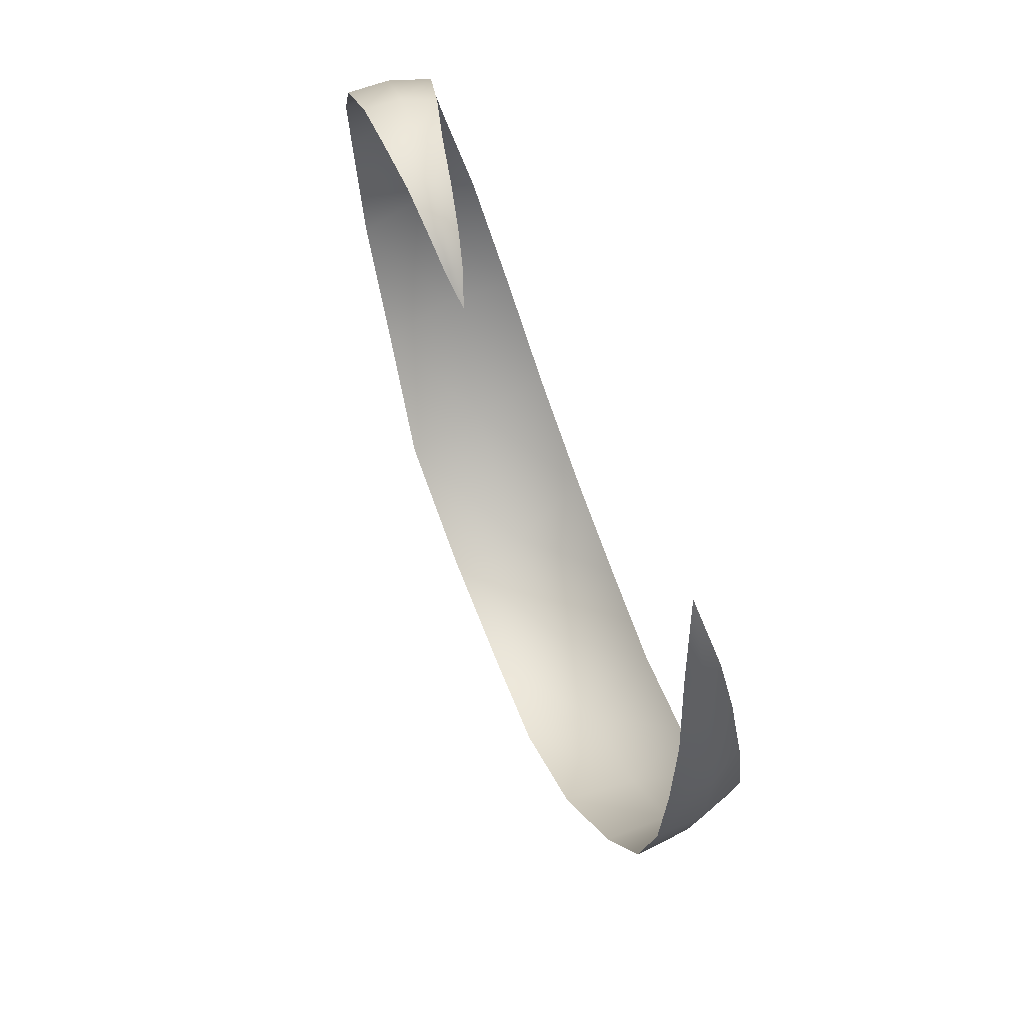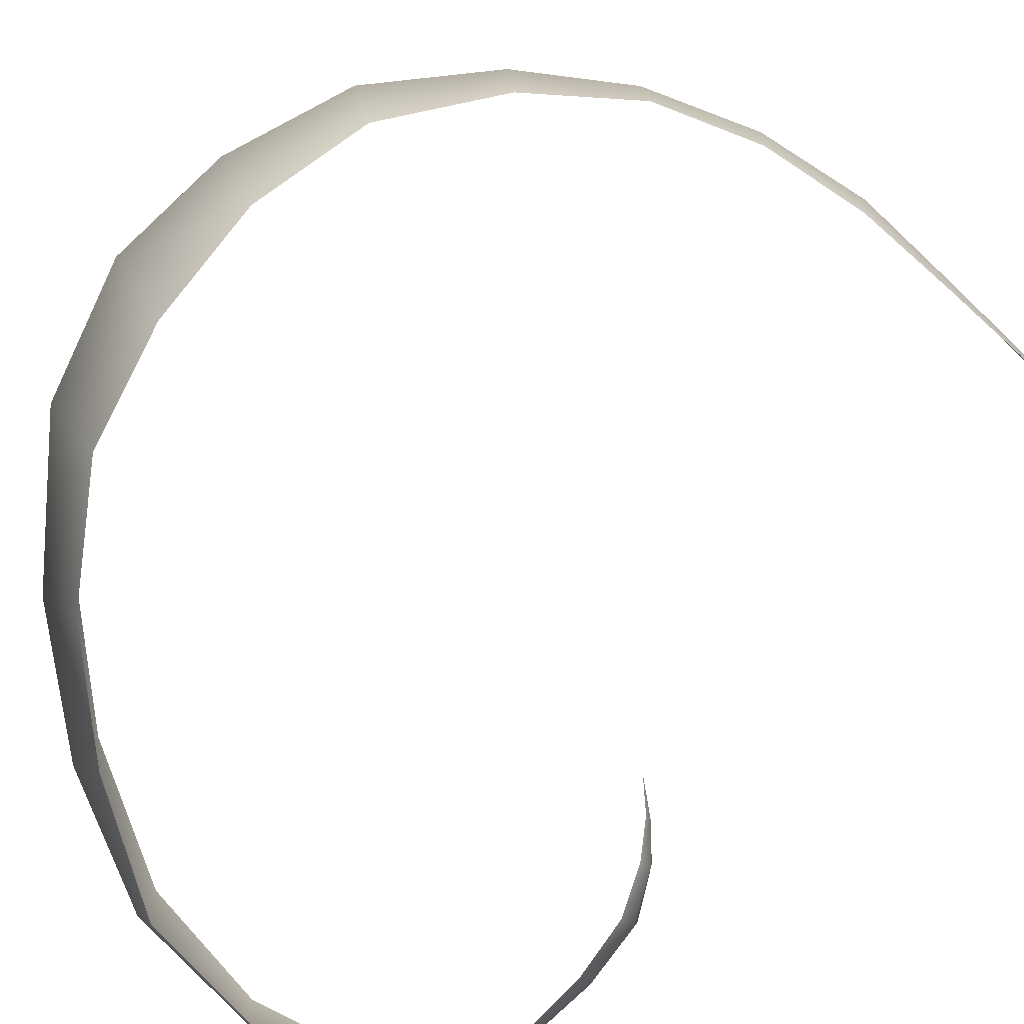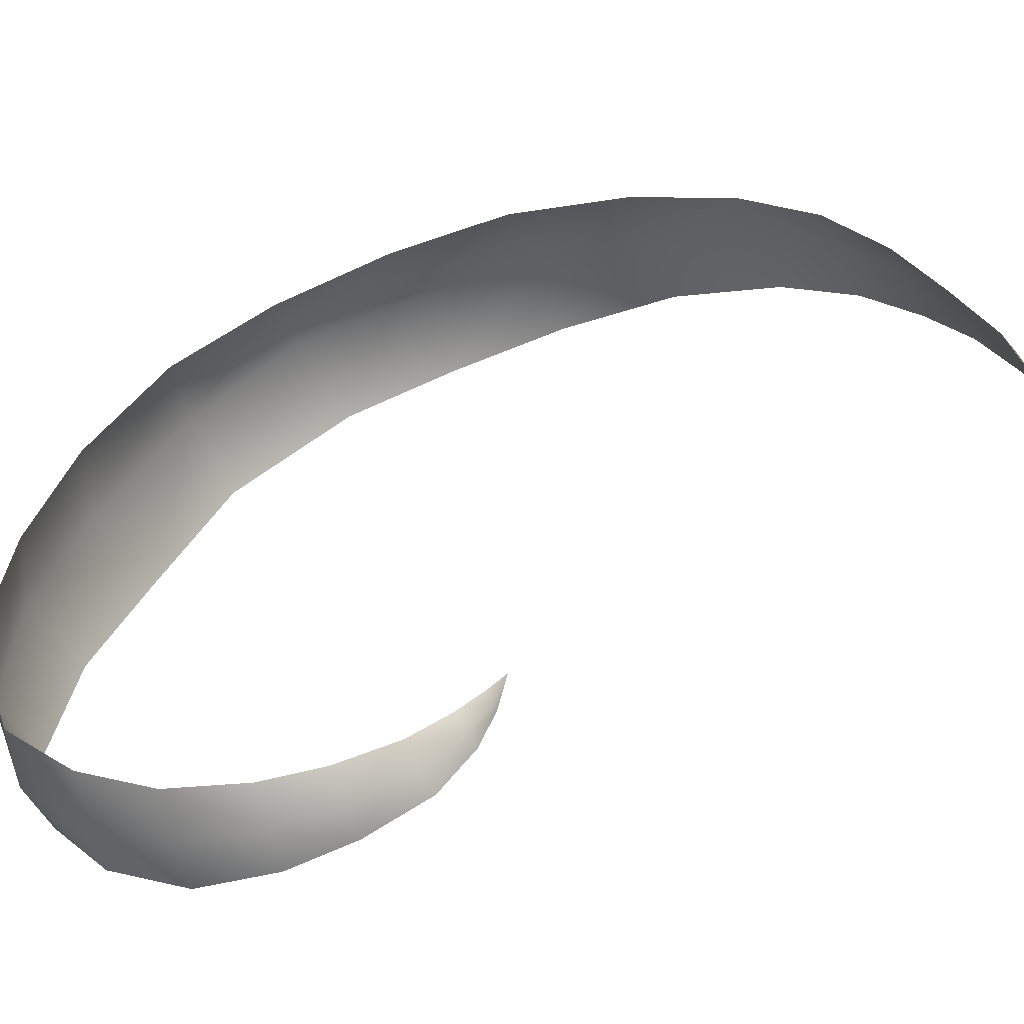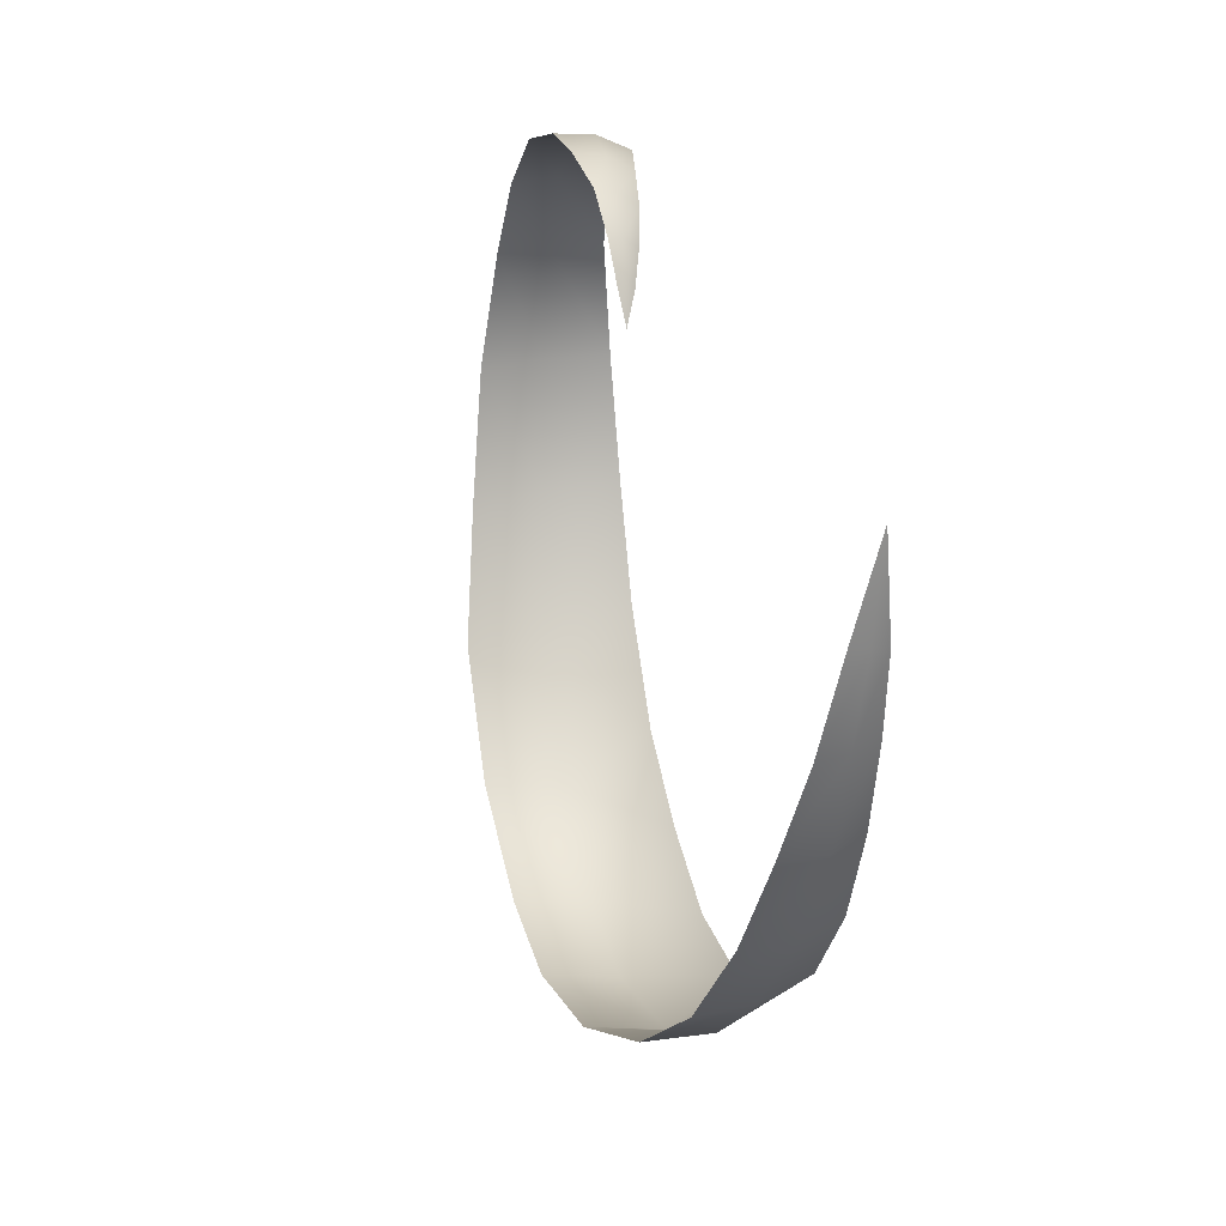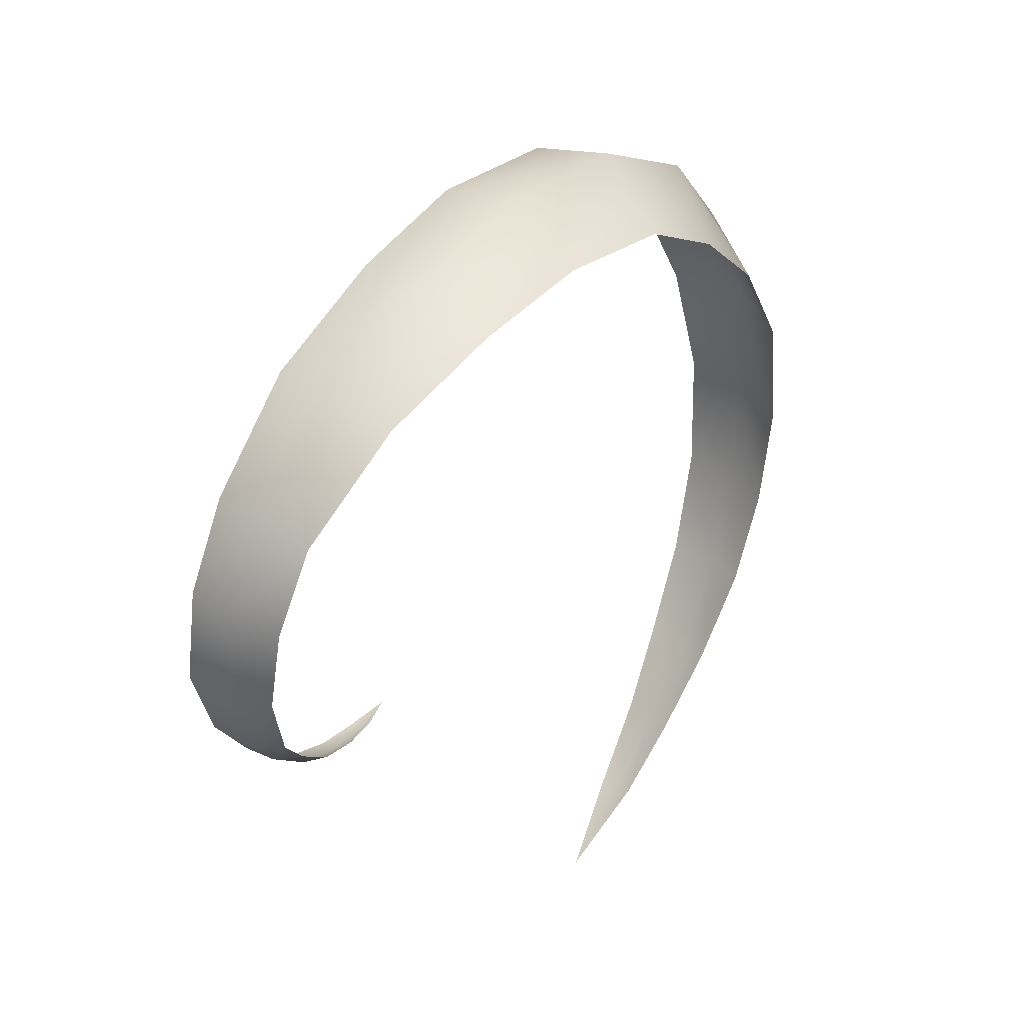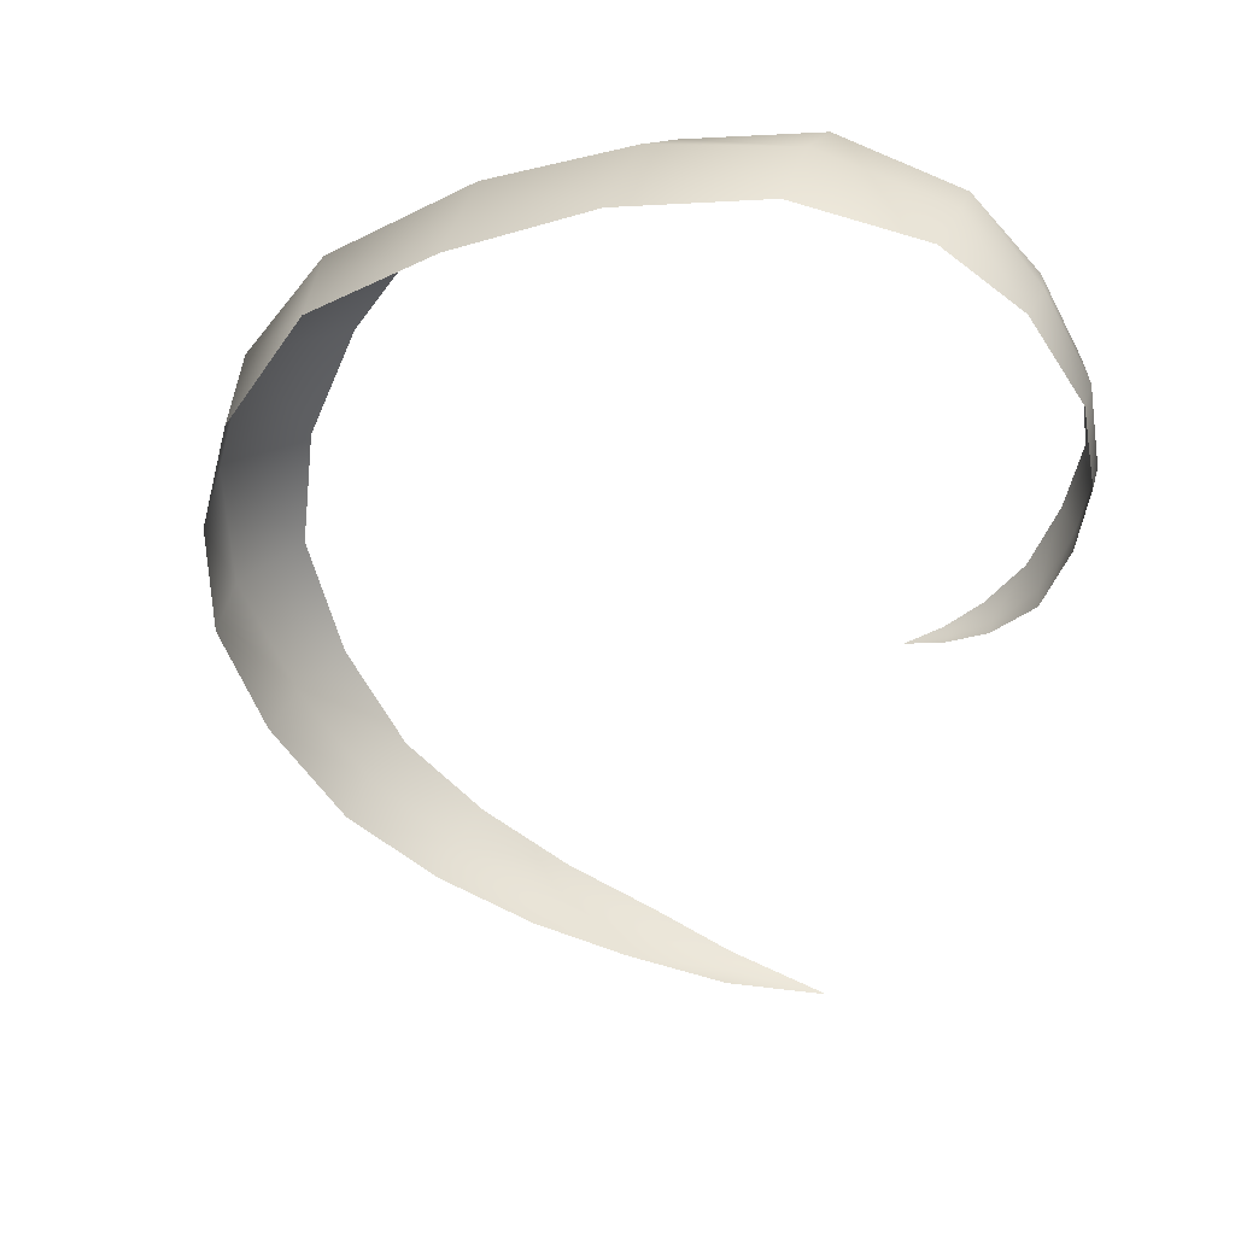
<metadata>
{"format":"obj","ext":"obj","renderer":"f3d","projection":"perspective","resolution":1024,"background":"white","views":[{"elev":-56.2,"azim":-112.6,"up":"+Y"},{"elev":50.8,"azim":-120.9,"up":"+Z"},{"elev":-3.5,"azim":-87.6,"up":"+Z"},{"elev":-78.2,"azim":-126.3,"up":"+Y"},{"elev":62.2,"azim":-92.1,"up":"+Y"},{"elev":17.1,"azim":159.8,"up":"+Y"}]}
</metadata>
<code>
g M_HairAHO
v 0.0273 1.69 -0.03763
v 0.03262 1.691 -0.03437
v 0.03317 1.691 -0.03536
v 0.03214 1.692 -0.03345
v 0.03894 1.692 -0.03288
v 0.0375 1.693 -0.03157
v 0.03618 1.694 -0.0306
v 0.04433 1.694 -0.03091
v 0.04254 1.695 -0.02878
v 0.04085 1.697 -0.02763
v 0.04985 1.698 -0.02898
v 0.04793 1.699 -0.0265
v 0.04566 1.7 -0.02497
v 0.05524 1.702 -0.02768
v 0.05304 1.703 -0.02503
v 0.05011 1.704 -0.02321
v 0.05984 1.708 -0.02759
v 0.05716 1.709 -0.02422
v 0.05368 1.711 -0.02244
v 0.06307 1.715 -0.02914
v 0.06081 1.717 -0.0248
v 0.05613 1.718 -0.02303
v 0.06402 1.722 -0.03166
v 0.06202 1.724 -0.02728
v 0.05608 1.725 -0.02539
v 0.06315 1.728 -0.03459
v 0.06089 1.731 -0.03025
v 0.05414 1.732 -0.02876
v 0.05981 1.735 -0.03962
v 0.05744 1.738 -0.03527
v 0.05108 1.738 -0.03278
v 0.05387 1.739 -0.04552
v 0.05057 1.742 -0.04164
v 0.04578 1.742 -0.03818
v 0.04671 1.742 -0.0504
v 0.04343 1.744 -0.04702
v 0.0399 1.744 -0.04344
v 0.03908 1.743 -0.05529
v 0.03638 1.745 -0.05233
v 0.03357 1.745 -0.04891
v 0.03218 1.74 -0.05883
v 0.02981 1.742 -0.05664
v 0.02778 1.742 -0.05367
v 0.02793 1.737 -0.06066
v 0.02592 1.738 -0.05861
v 0.02451 1.738 -0.05561
v 0.02483 1.732 -0.06135
v 0.02323 1.733 -0.05912
v 0.02226 1.733 -0.0564
v 0.02356 1.728 -0.06041
v 0.02214 1.728 -0.05835
v 0.02162 1.729 -0.05606
v 0.02365 1.724 -0.05887
v 0.02264 1.724 -0.05721
v 0.02241 1.725 -0.05529
v 0.02438 1.72 -0.05675
v 0.02375 1.721 -0.05559
v 0.02372 1.722 -0.05406
v 0.02606 1.718 -0.05455
v 0.0255 1.719 -0.05384
v 0.02556 1.72 -0.05277
v 0.02771 1.717 -0.05273
v 0.02733 1.718 -0.05232
v 0.0274 1.718 -0.05169
v 0.02935 1.717 -0.05084
g M_HairAHO_0
f 3 2 1
f 1 2 4
f 5 2 3
f 4 2 6
f 5 6 2
f 4 6 7
f 8 6 5
f 7 6 9
f 8 9 6
f 7 9 10
f 11 9 8
f 10 9 12
f 11 12 9
f 10 12 13
f 14 12 11
f 13 12 15
f 14 15 12
f 13 15 16
f 17 15 14
f 16 15 18
f 17 18 15
f 16 18 19
f 20 18 17
f 19 18 21
f 20 21 18
f 19 21 22
f 23 21 20
f 22 21 24
f 23 24 21
f 22 24 25
f 26 24 23
f 25 24 27
f 26 27 24
f 25 27 28
f 29 27 26
f 28 27 30
f 29 30 27
f 28 30 31
f 32 30 29
f 31 30 33
f 32 33 30
f 31 33 34
f 35 33 32
f 34 33 36
f 35 36 33
f 34 36 37
f 38 36 35
f 37 36 39
f 38 39 36
f 37 39 40
f 41 39 38
f 40 39 42
f 41 42 39
f 40 42 43
f 44 42 41
f 43 42 45
f 44 45 42
f 43 45 46
f 47 45 44
f 46 45 48
f 47 48 45
f 46 48 49
f 50 48 47
f 49 48 51
f 50 51 48
f 49 51 52
f 53 51 50
f 52 51 54
f 53 54 51
f 52 54 55
f 56 54 53
f 55 54 57
f 56 57 54
f 55 57 58
f 59 57 56
f 58 57 60
f 59 60 57
f 58 60 61
f 62 60 59
f 61 60 63
f 62 63 60
f 61 63 64
f 65 63 62
f 64 63 65

</code>
